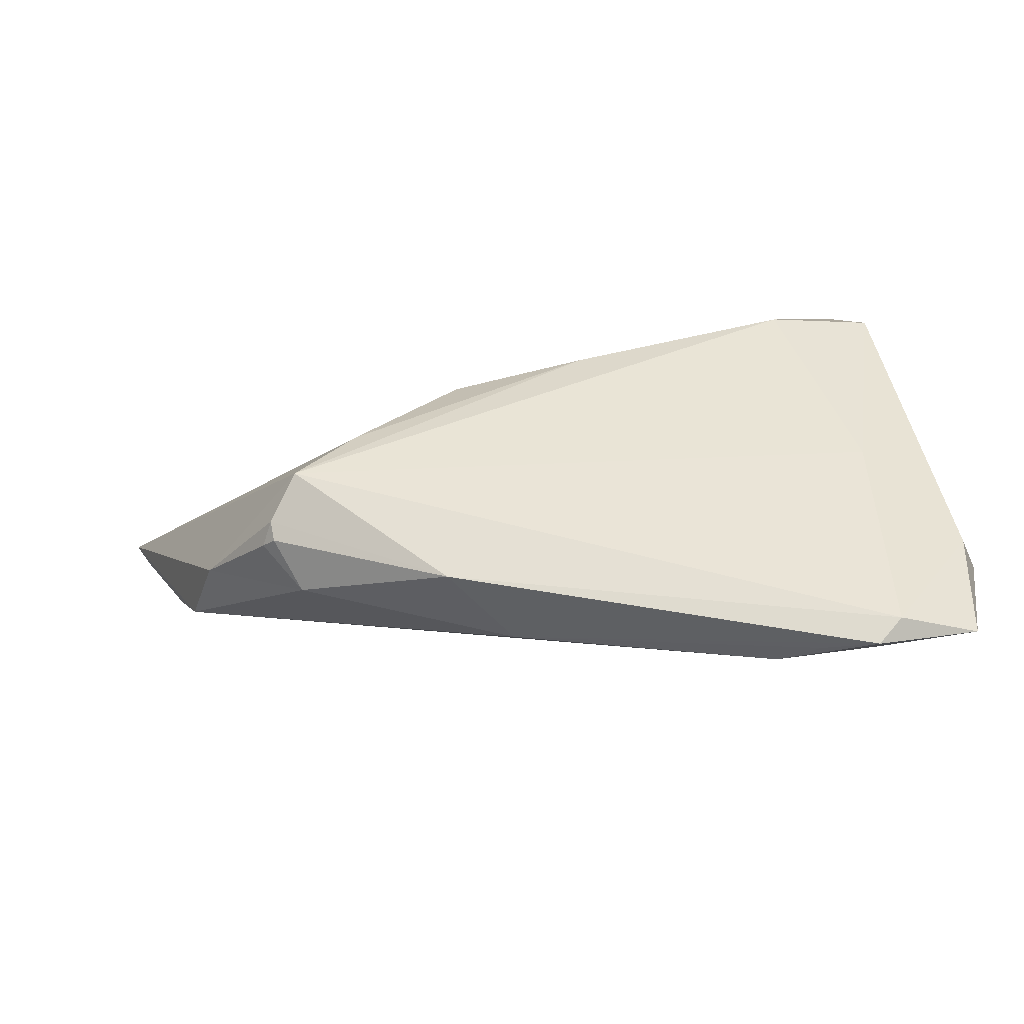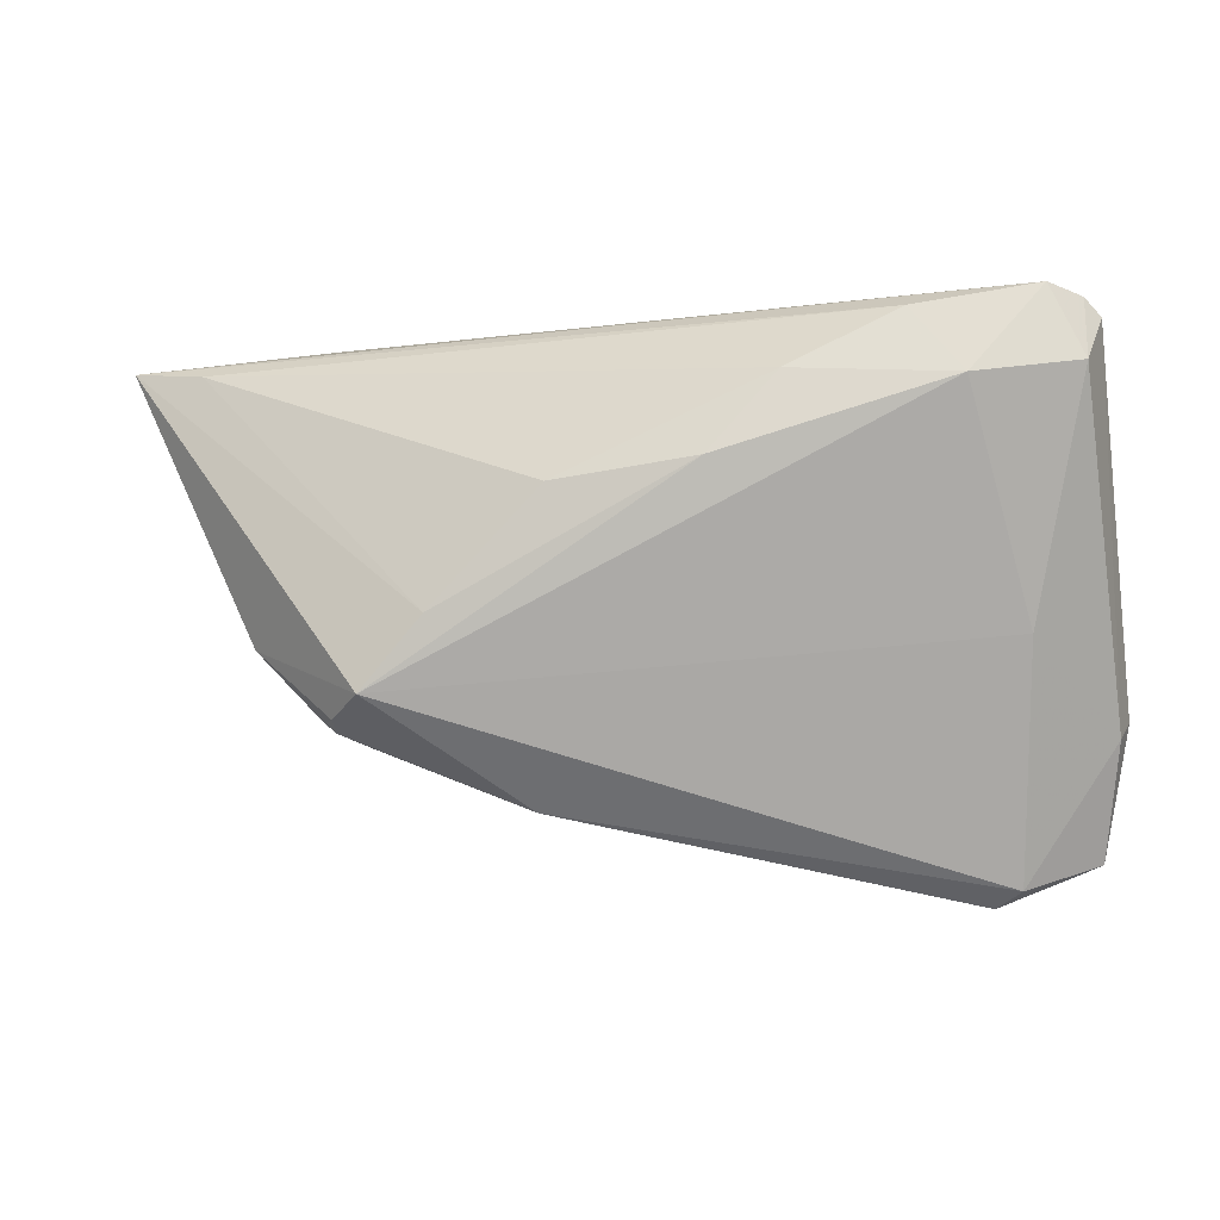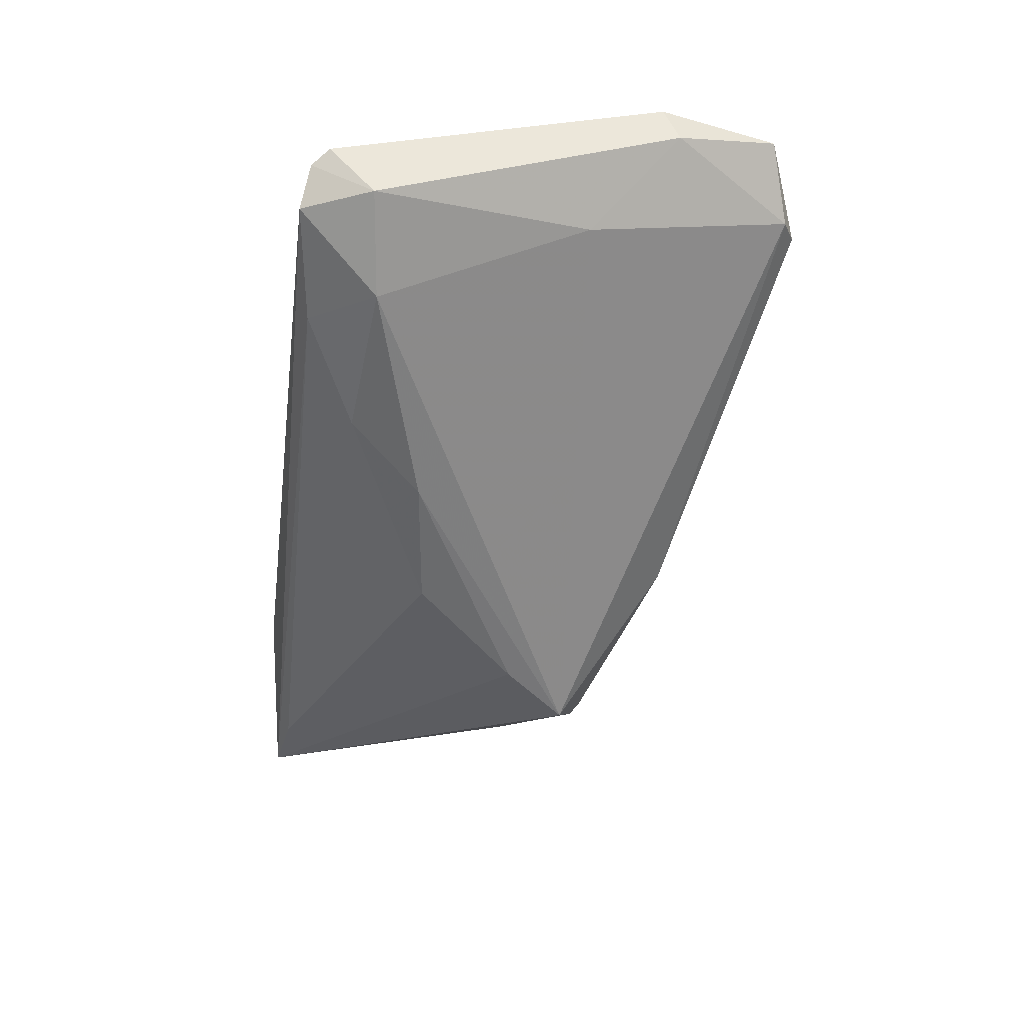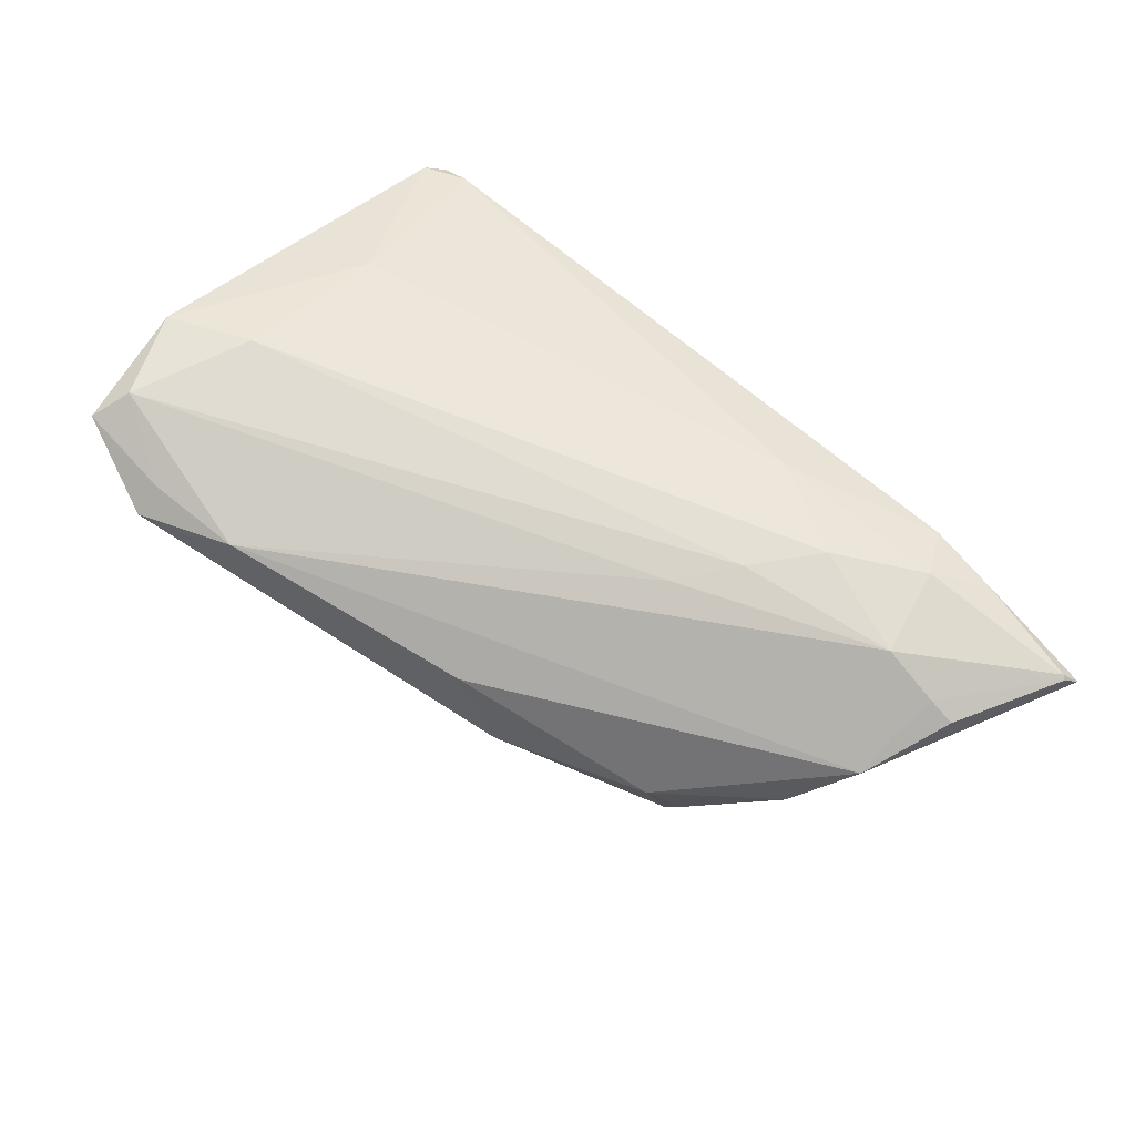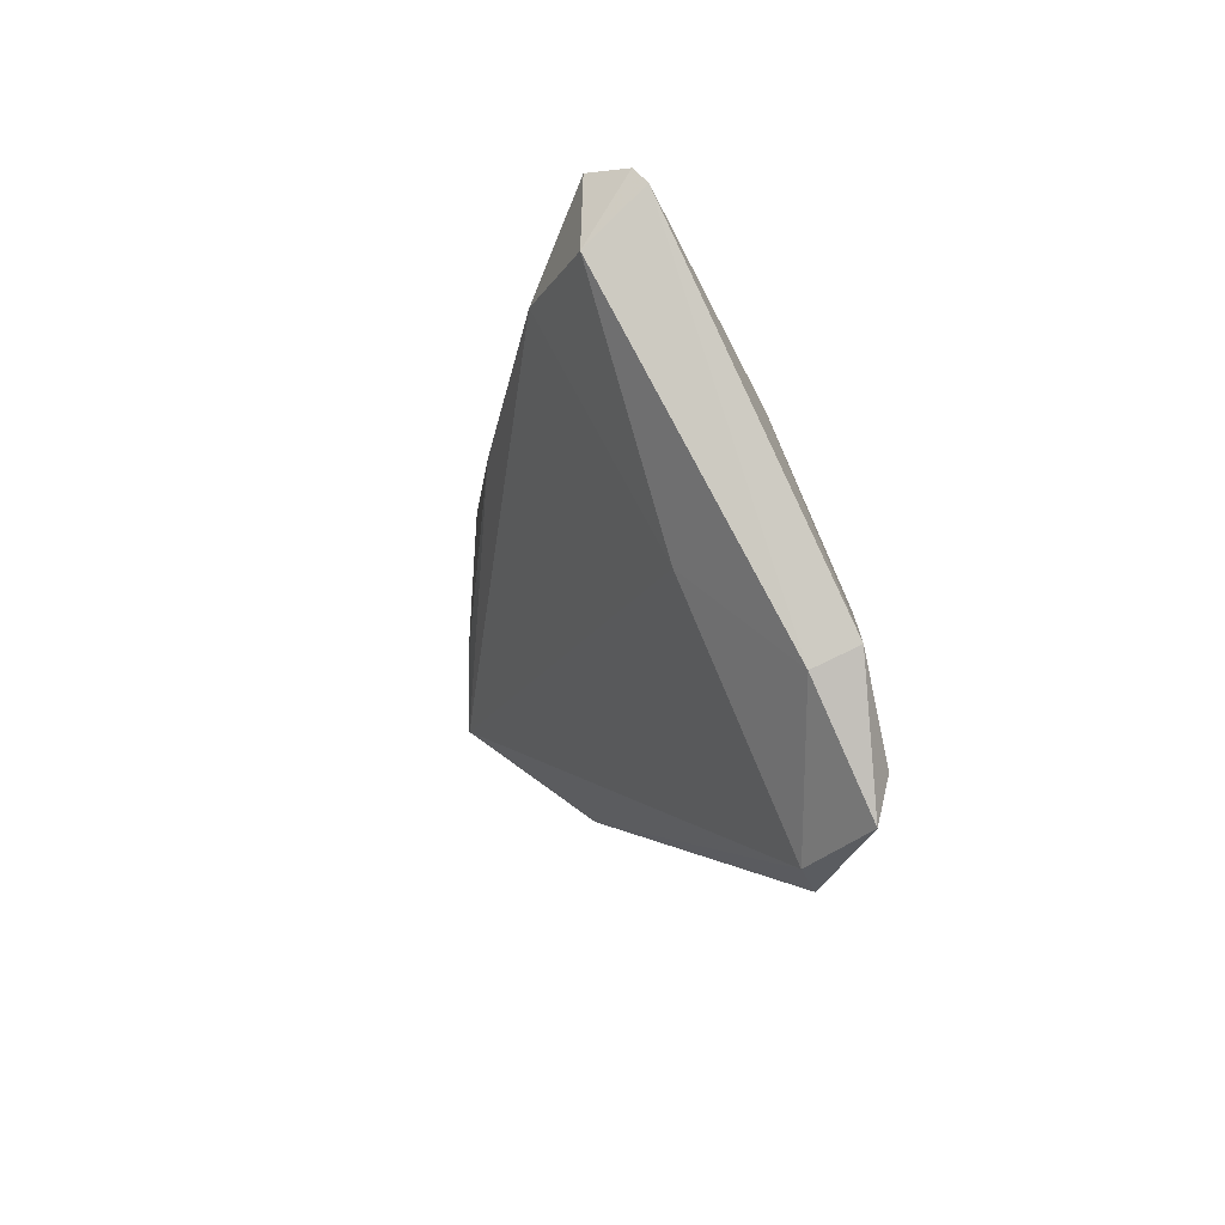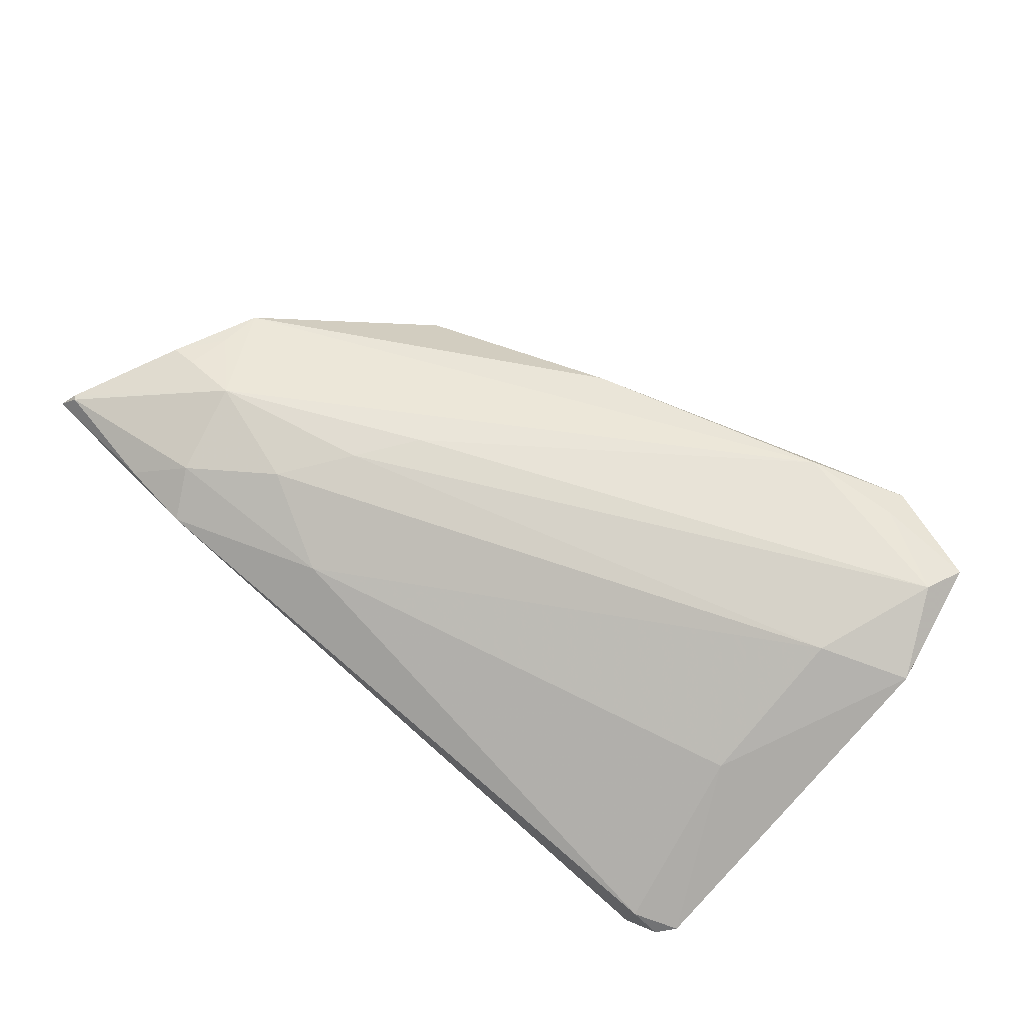
<metadata>
{"format":"obj","ext":"obj","renderer":"f3d","projection":"perspective","resolution":1024,"background":"white","views":[{"elev":-71.0,"azim":-171.5,"up":"+Y"},{"elev":-8.6,"azim":-173.7,"up":"+Y"},{"elev":-56.4,"azim":-97.9,"up":"+Z"},{"elev":76.4,"azim":42.3,"up":"+Z"},{"elev":-9.7,"azim":-100.2,"up":"+Y"},{"elev":70.3,"azim":-140.2,"up":"+Z"}]}
</metadata>
<code>
v -0.04198 -0.03277 0.01138
v -0.05743 -0.01207 0.01186
v -0.04554 0.01147 0.00632
v 0.03258 0.03277 0.009091
v 0.01839 -0.00205 -0.01376
v 0.01806 0.01171 0.01546
v 0.03797 0.01569 0.01516
v -0.01157 0.01402 -0.01546
v 0.01316 0.02628 0.01021
v 0.001086 -0.02099 0.009028
v -0.04504 -0.03088 0.009259
v 0.0403 -0.003866 0.00082
v 0.02689 -0.01497 0.001265
v -0.03015 -0.02806 0.01367
v -0.04651 -0.007505 0.01412
v -0.03916 0.02226 -0.01509
v 0.02457 0.02016 0.01449
v 0.05597 0.02858 0.009649
v 0.03101 -0.0127 -0.004539
v 0.04502 0.003338 0.008962
v 0.02949 -0.01269 -0.007543
v 0.02935 -0.01399 -0.005439
v 0.0491 0.01481 0.0115
v -0.05397 0.02998 -0.006389
v -0.05435 -0.02783 0.01373
v -0.04603 -0.003725 -0.002709
v 0.03537 0.02704 0.01259
v -0.05202 0.03202 -0.007554
v 0.04823 0.02888 0.004053
v 0.007863 -0.02247 -0.0005968
v -0.0196 0.0237 -0.01329
v 0.005426 0.01172 -0.01451
v 0.02571 -0.0105 -0.01269
v -0.04845 0.0322 -0.005516
v 0.01272 0.004299 0.01546
v -0.03297 0.03065 -0.0113
v -0.04225 -0.02884 0.01344
v 0.05545 0.02903 0.009818
v -0.05598 -0.01431 0.007229
v 0.04551 0.01501 0.01274
v -0.0524 -0.02275 0.01546
v -0.05184 0.02395 -0.01228
v 0.04168 0.03164 0.009423
v 0.05743 0.03025 0.007564
v 0.045 0.009096 0.01092
v -0.04782 0.03277 -0.01134
v -0.03536 -0.03063 0.01186
f 42 46 16
f 8 33 16
f 31 8 16
f 32 8 31
f 31 29 32
f 26 42 16
f 16 33 26
f 33 11 26
f 25 11 1
f 15 9 3
f 44 46 4
f 1 11 30
f 30 11 33
f 10 13 20
f 1 30 10
f 10 30 13
f 13 30 22
f 33 8 5
f 5 8 32
f 32 29 5
f 44 33 5
f 5 29 44
f 16 46 36
f 36 31 16
f 29 31 36
f 36 46 44
f 44 29 36
f 2 3 24
f 15 3 2
f 11 25 39
f 42 26 39
f 39 26 11
f 25 2 39
f 24 42 39
f 39 2 24
f 24 3 34
f 34 3 9
f 9 4 34
f 34 4 46
f 27 4 9
f 37 25 1
f 14 10 20
f 14 37 1
f 21 30 33
f 21 22 30
f 13 22 19
f 22 21 19
f 24 34 28
f 28 34 46
f 28 42 24
f 46 42 28
f 7 38 27
f 7 14 20
f 1 10 47
f 47 14 1
f 10 14 47
f 25 37 41
f 37 14 41
f 15 2 41
f 41 2 25
f 20 13 12
f 13 19 12
f 44 20 12
f 12 19 21
f 12 33 44
f 12 21 33
f 4 27 43
f 27 38 43
f 44 4 43
f 43 38 44
f 44 38 18
f 18 20 44
f 18 23 20
f 40 23 18
f 18 7 40
f 38 7 18
f 17 7 27
f 17 9 15
f 17 27 9
f 45 7 20
f 40 7 45
f 20 23 45
f 45 23 40
f 14 7 35
f 35 41 14
f 41 35 6
f 15 41 6
f 6 17 15
f 7 17 6
f 6 35 7

</code>
